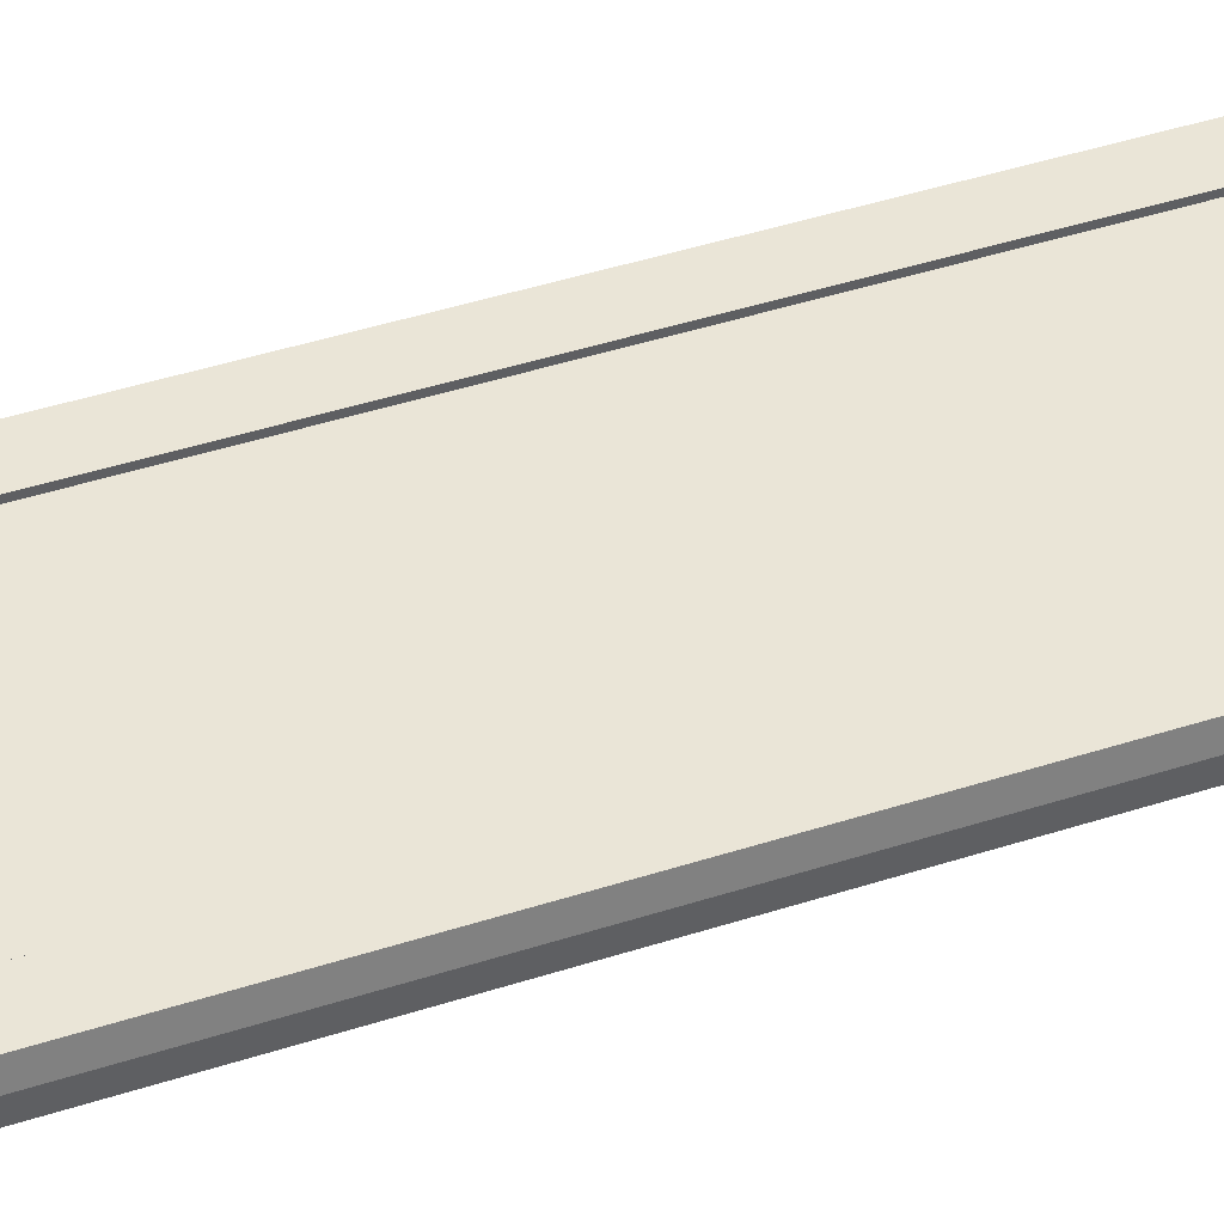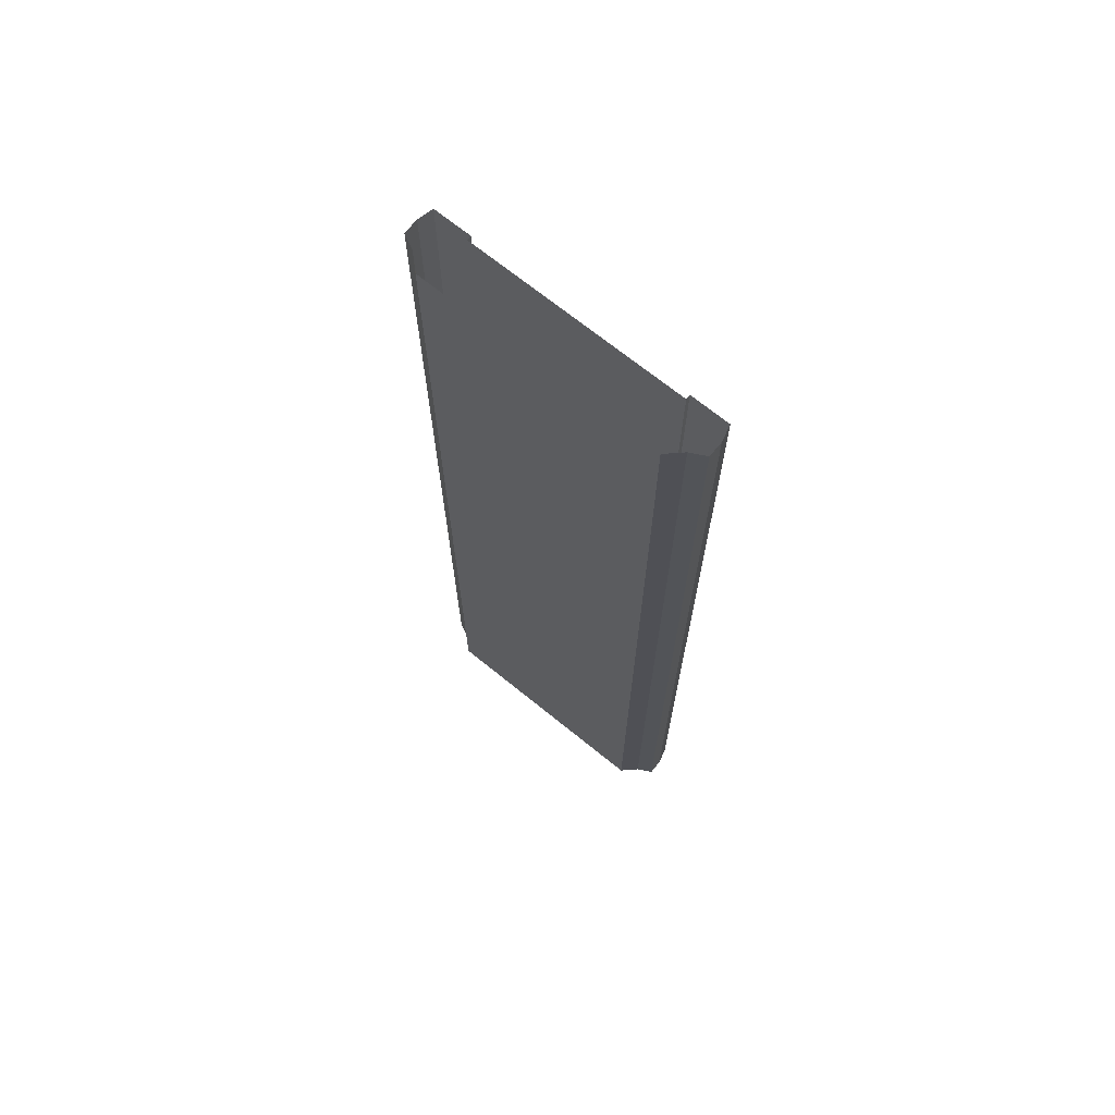
<metadata>
{"format":"obj","ext":"obj","renderer":"f3d","projection":"perspective","resolution":1024,"background":"white","views":[{"elev":44.3,"azim":69.3,"up":"+Y"},{"elev":70.1,"azim":39.0,"up":"+Z"}]}
</metadata>
<code>
o br4_elevated
v 7 -0.3 32
v 0.003693 -0.3 32
v 7 -0.3 -32
v 0.003693 -0.3 -32
v 7 5e-06 32
v 7 5e-06 -32
v 9.5 5e-06 32
v 9.5 5e-06 -32
v 9.742 -1 32
v 9.742 -1 -32
v 9.742 -2 32
v 9.742 -2 -32
v 8.767 -2.5 32
v 8.767 -2.5 -32
v 7.82 -3.394 32
v 7.82 -3.394 -32
v 0 -3.394 32
v 0 -3.394 -32
v 7 -0.3 -29.22
v 7 -0.3 -26.43
v 7 -0.3 -23.65
v 7 -0.3 -20.87
v 7 -0.3 -18.09
v 7 -0.3 -15.3
v 7 -0.3 -12.52
v 7 -0.3 -9.739
v 7 -0.3 -6.957
v 7 -0.3 -4.174
v 7 -0.3 -1.391
v 7 -0.3 1.391
v 7 -0.3 4.174
v 7 -0.3 6.957
v 7 -0.3 9.739
v 7 -0.3 12.52
v 7 -0.3 15.3
v 7 -0.3 18.09
v 7 -0.3 20.87
v 7 -0.3 23.65
v 7 -0.3 26.43
v 7 -0.3 29.22
v 0.003693 -0.3 29.22
v 0.003693 -0.3 26.43
v 0.003693 -0.3 23.65
v 0.003693 -0.3 20.87
v 0.003693 -0.3 18.09
v 0.003693 -0.3 15.3
v 0.003693 -0.3 12.52
v 0.003693 -0.3 9.739
v 0.003693 -0.3 6.957
v 0.003693 -0.3 4.174
v 0.003693 -0.3 1.391
v 0.003693 -0.3 -1.391
v 0.003693 -0.3 -4.174
v 0.003693 -0.3 -6.957
v 0.003693 -0.3 -9.739
v 0.003693 -0.3 -12.52
v 0.003693 -0.3 -15.3
v 0.003693 -0.3 -18.09
v 0.003693 -0.3 -20.87
v 0.003693 -0.3 -23.65
v 0.003693 -0.3 -26.43
v 0.003693 -0.3 -29.22
v 7 5e-06 -29.22
v 7 5e-06 -26.43
v 7 5e-06 -23.65
v 7 5e-06 -20.87
v 7 5e-06 -18.09
v 7 5e-06 -15.3
v 7 5e-06 -12.52
v 7 5e-06 -9.739
v 7 5e-06 -6.957
v 7 5e-06 -4.174
v 7 5e-06 -1.391
v 7 5e-06 1.391
v 7 5e-06 4.174
v 7 5e-06 6.957
v 7 5e-06 9.739
v 7 5e-06 12.52
v 7 5e-06 15.3
v 7 5e-06 18.09
v 7 5e-06 20.87
v 7 5e-06 23.65
v 7 5e-06 26.43
v 7 5e-06 29.22
v 9.5 5e-06 -29.22
v 9.5 5e-06 -26.43
v 9.5 5e-06 -23.65
v 9.5 5e-06 -20.87
v 9.5 5e-06 -18.09
v 9.5 5e-06 -15.3
v 9.5 5e-06 -12.52
v 9.5 5e-06 -9.739
v 9.5 5e-06 -6.957
v 9.5 5e-06 -4.174
v 9.5 5e-06 -1.391
v 9.5 5e-06 1.391
v 9.5 5e-06 4.174
v 9.5 5e-06 6.957
v 9.5 5e-06 9.739
v 9.5 5e-06 12.52
v 9.5 5e-06 15.3
v 9.5 5e-06 18.09
v 9.5 5e-06 20.87
v 9.5 5e-06 23.65
v 9.5 5e-06 26.43
v 9.5 5e-06 29.22
v 9.742 -1 -29.22
v 9.742 -1 -26.43
v 9.742 -1 -23.65
v 9.742 -1 -20.87
v 9.742 -1 -18.09
v 9.742 -1 -15.3
v 9.742 -1 -12.52
v 9.742 -1 -9.739
v 9.742 -1 -6.957
v 9.742 -1 -4.174
v 9.742 -1 -1.391
v 9.742 -1 1.391
v 9.742 -1 4.174
v 9.742 -1 6.957
v 9.742 -1 9.739
v 9.742 -1 12.52
v 9.742 -1 15.3
v 9.742 -1 18.09
v 9.742 -1 20.87
v 9.742 -1 23.65
v 9.742 -1 26.43
v 9.742 -1 29.22
v 9.742 -2 -29.22
v 9.742 -2 -26.43
v 9.742 -2 -23.65
v 9.742 -2 -20.87
v 9.742 -2 -18.09
v 9.742 -2 -15.3
v 9.742 -2 -12.52
v 9.742 -2 -9.739
v 9.742 -2 -6.957
v 9.742 -2 -4.174
v 9.742 -2 -1.391
v 9.742 -2 1.391
v 9.742 -2 4.174
v 9.742 -2 6.957
v 9.742 -2 9.739
v 9.742 -2 12.52
v 9.742 -2 15.3
v 9.742 -2 18.09
v 9.742 -2 20.87
v 9.742 -2 23.65
v 9.742 -2 26.43
v 9.742 -2 29.22
v 8.767 -2.5 -29.22
v 8.767 -2.5 -26.43
v 8.767 -2.5 -23.65
v 8.767 -2.5 -20.87
v 8.767 -2.5 -18.09
v 8.767 -2.5 -15.3
v 8.767 -2.5 -12.52
v 8.767 -2.5 -9.739
v 8.767 -2.5 -6.957
v 8.767 -2.5 -4.174
v 8.767 -2.5 -1.391
v 8.767 -2.5 1.391
v 8.767 -2.5 4.174
v 8.767 -2.5 6.957
v 8.767 -2.5 9.739
v 8.767 -2.5 12.52
v 8.767 -2.5 15.3
v 8.767 -2.5 18.09
v 8.767 -2.5 20.87
v 8.767 -2.5 23.65
v 8.767 -2.5 26.43
v 8.767 -2.5 29.22
v 7.82 -3.394 -29.22
v 7.82 -3.394 -26.43
v 7.82 -3.394 -23.65
v 7.82 -3.394 -20.87
v 7.82 -3.394 -18.09
v 7.82 -3.394 -15.3
v 7.82 -3.394 -12.52
v 7.82 -3.394 -9.739
v 7.82 -3.394 -6.957
v 7.82 -3.394 -4.174
v 7.82 -3.394 -1.391
v 7.82 -3.394 1.391
v 7.82 -3.394 4.174
v 7.82 -3.394 6.957
v 7.82 -3.394 9.739
v 7.82 -3.394 12.52
v 7.82 -3.394 15.3
v 7.82 -3.394 18.09
v 7.82 -3.394 20.87
v 7.82 -3.394 23.65
v 7.82 -3.394 26.43
v 7.82 -3.394 29.22
v 0 -3.394 -29.22
v 0 -3.394 -26.43
v 0 -3.394 -23.65
v 0 -3.394 -20.87
v 0 -3.394 -18.09
v 0 -3.394 -15.3
v 0 -3.394 -12.52
v 0 -3.394 -9.739
v 0 -3.394 -6.957
v 0 -3.394 -4.174
v 0 -3.394 -1.391
v 0 -3.394 1.391
v 0 -3.394 4.174
v 0 -3.394 6.957
v 0 -3.394 9.739
v 0 -3.394 12.52
v 0 -3.394 15.3
v 0 -3.394 18.09
v 0 -3.394 20.87
v 0 -3.394 23.65
v 0 -3.394 26.43
v 0 -3.394 29.22
v -7 -0.3 32
v -7 -0.3 -32
v -7 5e-06 32
v -7 5e-06 -32
v -9.5 5e-06 32
v -9.5 5e-06 -32
v -9.742 -1 32
v -9.742 -1 -32
v -9.742 -2 32
v -9.742 -2 -32
v -8.767 -2.5 32
v -8.767 -2.5 -32
v -7.82 -3.394 32
v -7.82 -3.394 -32
v -7 -0.3 -29.22
v -7 -0.3 -26.43
v -7 -0.3 -23.65
v -7 -0.3 -20.87
v -7 -0.3 -18.09
v -7 -0.3 -15.3
v -7 -0.3 -12.52
v -7 -0.3 -9.739
v -7 -0.3 -6.957
v -7 -0.3 -4.174
v -7 -0.3 -1.391
v -7 -0.3 1.391
v -7 -0.3 4.174
v -7 -0.3 6.957
v -7 -0.3 9.739
v -7 -0.3 12.52
v -7 -0.3 15.3
v -7 -0.3 18.09
v -7 -0.3 20.87
v -7 -0.3 23.65
v -7 -0.3 26.43
v -7 -0.3 29.22
v -7 5e-06 -29.22
v -7 5e-06 -26.43
v -7 5e-06 -23.65
v -7 5e-06 -20.87
v -7 5e-06 -18.09
v -7 5e-06 -15.3
v -7 5e-06 -12.52
v -7 5e-06 -9.739
v -7 5e-06 -6.957
v -7 5e-06 -4.174
v -7 5e-06 -1.391
v -7 5e-06 1.391
v -7 5e-06 4.174
v -7 5e-06 6.957
v -7 5e-06 9.739
v -7 5e-06 12.52
v -7 5e-06 15.3
v -7 5e-06 18.09
v -7 5e-06 20.87
v -7 5e-06 23.65
v -7 5e-06 26.43
v -7 5e-06 29.22
v -9.5 5e-06 -29.22
v -9.5 5e-06 -26.43
v -9.5 5e-06 -23.65
v -9.5 5e-06 -20.87
v -9.5 5e-06 -18.09
v -9.5 5e-06 -15.3
v -9.5 5e-06 -12.52
v -9.5 5e-06 -9.739
v -9.5 5e-06 -6.957
v -9.5 5e-06 -4.174
v -9.5 5e-06 -1.391
v -9.5 5e-06 1.391
v -9.5 5e-06 4.174
v -9.5 5e-06 6.957
v -9.5 5e-06 9.739
v -9.5 5e-06 12.52
v -9.5 5e-06 15.3
v -9.5 5e-06 18.09
v -9.5 5e-06 20.87
v -9.5 5e-06 23.65
v -9.5 5e-06 26.43
v -9.5 5e-06 29.22
v -9.742 -1 -29.22
v -9.742 -1 -26.43
v -9.742 -1 -23.65
v -9.742 -1 -20.87
v -9.742 -1 -18.09
v -9.742 -1 -15.3
v -9.742 -1 -12.52
v -9.742 -1 -9.739
v -9.742 -1 -6.957
v -9.742 -1 -4.174
v -9.742 -1 -1.391
v -9.742 -1 1.391
v -9.742 -1 4.174
v -9.742 -1 6.957
v -9.742 -1 9.739
v -9.742 -1 12.52
v -9.742 -1 15.3
v -9.742 -1 18.09
v -9.742 -1 20.87
v -9.742 -1 23.65
v -9.742 -1 26.43
v -9.742 -1 29.22
v -9.742 -2 -29.22
v -9.742 -2 -26.43
v -9.742 -2 -23.65
v -9.742 -2 -20.87
v -9.742 -2 -18.09
v -9.742 -2 -15.3
v -9.742 -2 -12.52
v -9.742 -2 -9.739
v -9.742 -2 -6.957
v -9.742 -2 -4.174
v -9.742 -2 -1.391
v -9.742 -2 1.391
v -9.742 -2 4.174
v -9.742 -2 6.957
v -9.742 -2 9.739
v -9.742 -2 12.52
v -9.742 -2 15.3
v -9.742 -2 18.09
v -9.742 -2 20.87
v -9.742 -2 23.65
v -9.742 -2 26.43
v -9.742 -2 29.22
v -8.767 -2.5 -29.22
v -8.767 -2.5 -26.43
v -8.767 -2.5 -23.65
v -8.767 -2.5 -20.87
v -8.767 -2.5 -18.09
v -8.767 -2.5 -15.3
v -8.767 -2.5 -12.52
v -8.767 -2.5 -9.739
v -8.767 -2.5 -6.957
v -8.767 -2.5 -4.174
v -8.767 -2.5 -1.391
v -8.767 -2.5 1.391
v -8.767 -2.5 4.174
v -8.767 -2.5 6.957
v -8.767 -2.5 9.739
v -8.767 -2.5 12.52
v -8.767 -2.5 15.3
v -8.767 -2.5 18.09
v -8.767 -2.5 20.87
v -8.767 -2.5 23.65
v -8.767 -2.5 26.43
v -8.767 -2.5 29.22
v -7.82 -3.394 -29.22
v -7.82 -3.394 -26.43
v -7.82 -3.394 -23.65
v -7.82 -3.394 -20.87
v -7.82 -3.394 -18.09
v -7.82 -3.394 -15.3
v -7.82 -3.394 -12.52
v -7.82 -3.394 -9.739
v -7.82 -3.394 -6.957
v -7.82 -3.394 -4.174
v -7.82 -3.394 -1.391
v -7.82 -3.394 1.391
v -7.82 -3.394 4.174
v -7.82 -3.394 6.957
v -7.82 -3.394 9.739
v -7.82 -3.394 12.52
v -7.82 -3.394 15.3
v -7.82 -3.394 18.09
v -7.82 -3.394 20.87
v -7.82 -3.394 23.65
v -7.82 -3.394 26.43
v -7.82 -3.394 29.22
f 62 19 3
f 3 19 63
f 6 63 85
f 8 85 107
f 10 107 129
f 12 129 151
f 14 151 173
f 16 173 195
f 194 15 17
f 193 194 216
f 192 193 215
f 191 192 214
f 190 191 213
f 189 190 212
f 188 189 211
f 187 188 210
f 186 187 209
f 185 186 208
f 184 185 207
f 183 184 206
f 182 183 205
f 181 182 204
f 180 181 203
f 179 180 202
f 178 179 201
f 177 178 200
f 176 177 199
f 175 176 198
f 174 175 197
f 173 174 196
f 172 13 15
f 171 172 194
f 170 171 193
f 169 170 192
f 168 169 191
f 167 168 190
f 166 167 189
f 165 166 188
f 164 165 187
f 163 164 186
f 162 163 185
f 161 162 184
f 160 161 183
f 159 160 182
f 158 159 181
f 157 158 180
f 156 157 179
f 155 156 178
f 154 155 177
f 153 154 176
f 152 153 175
f 151 152 174
f 150 11 13
f 149 150 172
f 148 149 171
f 147 148 170
f 146 147 169
f 145 146 168
f 144 145 167
f 143 144 166
f 142 143 165
f 141 142 164
f 140 141 163
f 139 140 162
f 138 139 161
f 137 138 160
f 136 137 159
f 135 136 158
f 134 135 157
f 133 134 156
f 132 133 155
f 131 132 154
f 130 131 153
f 129 130 152
f 128 9 11
f 127 128 150
f 126 127 149
f 125 126 148
f 124 125 147
f 123 124 146
f 122 123 145
f 121 122 144
f 120 121 143
f 119 120 142
f 118 119 141
f 117 118 140
f 116 117 139
f 115 116 138
f 114 115 137
f 113 114 136
f 112 113 135
f 111 112 134
f 110 111 133
f 109 110 132
f 108 109 131
f 107 108 130
f 106 7 9
f 105 106 128
f 104 105 127
f 103 104 126
f 102 103 125
f 101 102 124
f 100 101 123
f 99 100 122
f 98 99 121
f 97 98 120
f 96 97 119
f 95 96 118
f 94 95 117
f 93 94 116
f 92 93 115
f 91 92 114
f 90 91 113
f 89 90 112
f 88 89 111
f 87 88 110
f 86 87 109
f 85 86 108
f 84 5 7
f 83 84 106
f 82 83 105
f 81 82 104
f 80 81 103
f 79 80 102
f 78 79 101
f 77 78 100
f 76 77 99
f 75 76 98
f 74 75 97
f 73 74 96
f 72 73 95
f 71 72 94
f 70 71 93
f 69 70 92
f 68 69 91
f 67 68 90
f 66 67 89
f 65 66 88
f 64 65 87
f 63 64 86
f 40 1 5
f 39 40 84
f 38 39 83
f 37 38 82
f 36 37 81
f 35 36 80
f 34 35 79
f 33 34 78
f 32 33 77
f 31 32 76
f 30 31 75
f 29 30 74
f 28 29 73
f 27 28 72
f 26 27 71
f 25 26 70
f 24 25 69
f 23 24 68
f 22 23 67
f 21 22 66
f 20 21 65
f 19 20 64
f 2 1 40
f 41 40 39
f 42 39 38
f 43 38 37
f 44 37 36
f 45 36 35
f 46 35 34
f 47 34 33
f 48 33 32
f 49 32 31
f 50 31 30
f 51 30 29
f 52 29 28
f 53 28 27
f 54 27 26
f 55 26 25
f 56 25 24
f 57 24 23
f 58 23 22
f 59 22 21
f 60 21 20
f 61 20 19
f 218 231 62
f 253 231 218
f 275 253 220
f 297 275 222
f 319 297 224
f 341 319 226
f 363 341 228
f 195 363 230
f 17 229 384
f 216 384 383
f 215 383 382
f 214 382 381
f 213 381 380
f 212 380 379
f 211 379 378
f 210 378 377
f 209 377 376
f 208 376 375
f 207 375 374
f 206 374 373
f 205 373 372
f 204 372 371
f 203 371 370
f 202 370 369
f 201 369 368
f 200 368 367
f 199 367 366
f 198 366 365
f 197 365 364
f 196 364 363
f 229 227 362
f 384 362 361
f 383 361 360
f 382 360 359
f 381 359 358
f 380 358 357
f 379 357 356
f 378 356 355
f 377 355 354
f 376 354 353
f 375 353 352
f 374 352 351
f 373 351 350
f 372 350 349
f 371 349 348
f 370 348 347
f 369 347 346
f 368 346 345
f 367 345 344
f 366 344 343
f 365 343 342
f 364 342 341
f 227 225 340
f 362 340 339
f 361 339 338
f 360 338 337
f 359 337 336
f 358 336 335
f 357 335 334
f 356 334 333
f 355 333 332
f 354 332 331
f 353 331 330
f 352 330 329
f 351 329 328
f 350 328 327
f 349 327 326
f 348 326 325
f 347 325 324
f 346 324 323
f 345 323 322
f 344 322 321
f 343 321 320
f 342 320 319
f 225 223 318
f 340 318 317
f 339 317 316
f 338 316 315
f 337 315 314
f 336 314 313
f 335 313 312
f 334 312 311
f 333 311 310
f 332 310 309
f 331 309 308
f 330 308 307
f 329 307 306
f 328 306 305
f 327 305 304
f 326 304 303
f 325 303 302
f 324 302 301
f 323 301 300
f 322 300 299
f 321 299 298
f 320 298 297
f 223 221 296
f 318 296 295
f 317 295 294
f 316 294 293
f 315 293 292
f 314 292 291
f 313 291 290
f 312 290 289
f 311 289 288
f 310 288 287
f 309 287 286
f 308 286 285
f 307 285 284
f 306 284 283
f 305 283 282
f 304 282 281
f 303 281 280
f 302 280 279
f 301 279 278
f 300 278 277
f 299 277 276
f 298 276 275
f 221 219 274
f 296 274 273
f 295 273 272
f 294 272 271
f 293 271 270
f 292 270 269
f 291 269 268
f 290 268 267
f 289 267 266
f 288 266 265
f 287 265 264
f 286 264 263
f 285 263 262
f 284 262 261
f 283 261 260
f 282 260 259
f 281 259 258
f 280 258 257
f 279 257 256
f 278 256 255
f 277 255 254
f 276 254 253
f 219 217 252
f 274 252 251
f 273 251 250
f 272 250 249
f 271 249 248
f 270 248 247
f 269 247 246
f 268 246 245
f 267 245 244
f 266 244 243
f 265 243 242
f 264 242 241
f 263 241 240
f 262 240 239
f 261 239 238
f 260 238 237
f 259 237 236
f 258 236 235
f 257 235 234
f 256 234 233
f 255 233 232
f 254 232 231
f 252 217 2
f 251 252 41
f 250 251 42
f 249 250 43
f 248 249 44
f 247 248 45
f 246 247 46
f 245 246 47
f 244 245 48
f 243 244 49
f 242 243 50
f 241 242 51
f 240 241 52
f 239 240 53
f 238 239 54
f 237 238 55
f 236 237 56
f 235 236 57
f 234 235 58
f 233 234 59
f 232 233 60
f 231 232 61
f 62 3 4
f 3 63 6
f 6 85 8
f 8 107 10
f 10 129 12
f 12 151 14
f 14 173 16
f 16 195 18
f 194 17 216
f 193 216 215
f 192 215 214
f 191 214 213
f 190 213 212
f 189 212 211
f 188 211 210
f 187 210 209
f 186 209 208
f 185 208 207
f 184 207 206
f 183 206 205
f 182 205 204
f 181 204 203
f 180 203 202
f 179 202 201
f 178 201 200
f 177 200 199
f 176 199 198
f 175 198 197
f 174 197 196
f 173 196 195
f 172 15 194
f 171 194 193
f 170 193 192
f 169 192 191
f 168 191 190
f 167 190 189
f 166 189 188
f 165 188 187
f 164 187 186
f 163 186 185
f 162 185 184
f 161 184 183
f 160 183 182
f 159 182 181
f 158 181 180
f 157 180 179
f 156 179 178
f 155 178 177
f 154 177 176
f 153 176 175
f 152 175 174
f 151 174 173
f 150 13 172
f 149 172 171
f 148 171 170
f 147 170 169
f 146 169 168
f 145 168 167
f 144 167 166
f 143 166 165
f 142 165 164
f 141 164 163
f 140 163 162
f 139 162 161
f 138 161 160
f 137 160 159
f 136 159 158
f 135 158 157
f 134 157 156
f 133 156 155
f 132 155 154
f 131 154 153
f 130 153 152
f 129 152 151
f 128 11 150
f 127 150 149
f 126 149 148
f 125 148 147
f 124 147 146
f 123 146 145
f 122 145 144
f 121 144 143
f 120 143 142
f 119 142 141
f 118 141 140
f 117 140 139
f 116 139 138
f 115 138 137
f 114 137 136
f 113 136 135
f 112 135 134
f 111 134 133
f 110 133 132
f 109 132 131
f 108 131 130
f 107 130 129
f 106 9 128
f 105 128 127
f 104 127 126
f 103 126 125
f 102 125 124
f 101 124 123
f 100 123 122
f 99 122 121
f 98 121 120
f 97 120 119
f 96 119 118
f 95 118 117
f 94 117 116
f 93 116 115
f 92 115 114
f 91 114 113
f 90 113 112
f 89 112 111
f 88 111 110
f 87 110 109
f 86 109 108
f 85 108 107
f 84 7 106
f 83 106 105
f 82 105 104
f 81 104 103
f 80 103 102
f 79 102 101
f 78 101 100
f 77 100 99
f 76 99 98
f 75 98 97
f 74 97 96
f 73 96 95
f 72 95 94
f 71 94 93
f 70 93 92
f 69 92 91
f 68 91 90
f 67 90 89
f 66 89 88
f 65 88 87
f 64 87 86
f 63 86 85
f 40 5 84
f 39 84 83
f 38 83 82
f 37 82 81
f 36 81 80
f 35 80 79
f 34 79 78
f 33 78 77
f 32 77 76
f 31 76 75
f 30 75 74
f 29 74 73
f 28 73 72
f 27 72 71
f 26 71 70
f 25 70 69
f 24 69 68
f 23 68 67
f 22 67 66
f 21 66 65
f 20 65 64
f 19 64 63
f 2 40 41
f 41 39 42
f 42 38 43
f 43 37 44
f 44 36 45
f 45 35 46
f 46 34 47
f 47 33 48
f 48 32 49
f 49 31 50
f 50 30 51
f 51 29 52
f 52 28 53
f 53 27 54
f 54 26 55
f 55 25 56
f 56 24 57
f 57 23 58
f 58 22 59
f 59 21 60
f 60 20 61
f 61 19 62
f 218 62 4
f 253 218 220
f 275 220 222
f 297 222 224
f 319 224 226
f 341 226 228
f 363 228 230
f 195 230 18
f 17 384 216
f 216 383 215
f 215 382 214
f 214 381 213
f 213 380 212
f 212 379 211
f 211 378 210
f 210 377 209
f 209 376 208
f 208 375 207
f 207 374 206
f 206 373 205
f 205 372 204
f 204 371 203
f 203 370 202
f 202 369 201
f 201 368 200
f 200 367 199
f 199 366 198
f 198 365 197
f 197 364 196
f 196 363 195
f 229 362 384
f 384 361 383
f 383 360 382
f 382 359 381
f 381 358 380
f 380 357 379
f 379 356 378
f 378 355 377
f 377 354 376
f 376 353 375
f 375 352 374
f 374 351 373
f 373 350 372
f 372 349 371
f 371 348 370
f 370 347 369
f 369 346 368
f 368 345 367
f 367 344 366
f 366 343 365
f 365 342 364
f 364 341 363
f 227 340 362
f 362 339 361
f 361 338 360
f 360 337 359
f 359 336 358
f 358 335 357
f 357 334 356
f 356 333 355
f 355 332 354
f 354 331 353
f 353 330 352
f 352 329 351
f 351 328 350
f 350 327 349
f 349 326 348
f 348 325 347
f 347 324 346
f 346 323 345
f 345 322 344
f 344 321 343
f 343 320 342
f 342 319 341
f 225 318 340
f 340 317 339
f 339 316 338
f 338 315 337
f 337 314 336
f 336 313 335
f 335 312 334
f 334 311 333
f 333 310 332
f 332 309 331
f 331 308 330
f 330 307 329
f 329 306 328
f 328 305 327
f 327 304 326
f 326 303 325
f 325 302 324
f 324 301 323
f 323 300 322
f 322 299 321
f 321 298 320
f 320 297 319
f 223 296 318
f 318 295 317
f 317 294 316
f 316 293 315
f 315 292 314
f 314 291 313
f 313 290 312
f 312 289 311
f 311 288 310
f 310 287 309
f 309 286 308
f 308 285 307
f 307 284 306
f 306 283 305
f 305 282 304
f 304 281 303
f 303 280 302
f 302 279 301
f 301 278 300
f 300 277 299
f 299 276 298
f 298 275 297
f 221 274 296
f 296 273 295
f 295 272 294
f 294 271 293
f 293 270 292
f 292 269 291
f 291 268 290
f 290 267 289
f 289 266 288
f 288 265 287
f 287 264 286
f 286 263 285
f 285 262 284
f 284 261 283
f 283 260 282
f 282 259 281
f 281 258 280
f 280 257 279
f 279 256 278
f 278 255 277
f 277 254 276
f 276 253 275
f 219 252 274
f 274 251 273
f 273 250 272
f 272 249 271
f 271 248 270
f 270 247 269
f 269 246 268
f 268 245 267
f 267 244 266
f 266 243 265
f 265 242 264
f 264 241 263
f 263 240 262
f 262 239 261
f 261 238 260
f 260 237 259
f 259 236 258
f 258 235 257
f 257 234 256
f 256 233 255
f 255 232 254
f 254 231 253
f 252 2 41
f 251 41 42
f 250 42 43
f 249 43 44
f 248 44 45
f 247 45 46
f 246 46 47
f 245 47 48
f 244 48 49
f 243 49 50
f 242 50 51
f 241 51 52
f 240 52 53
f 239 53 54
f 238 54 55
f 237 55 56
f 236 56 57
f 235 57 58
f 234 58 59
f 233 59 60
f 232 60 61
f 231 61 62

</code>
